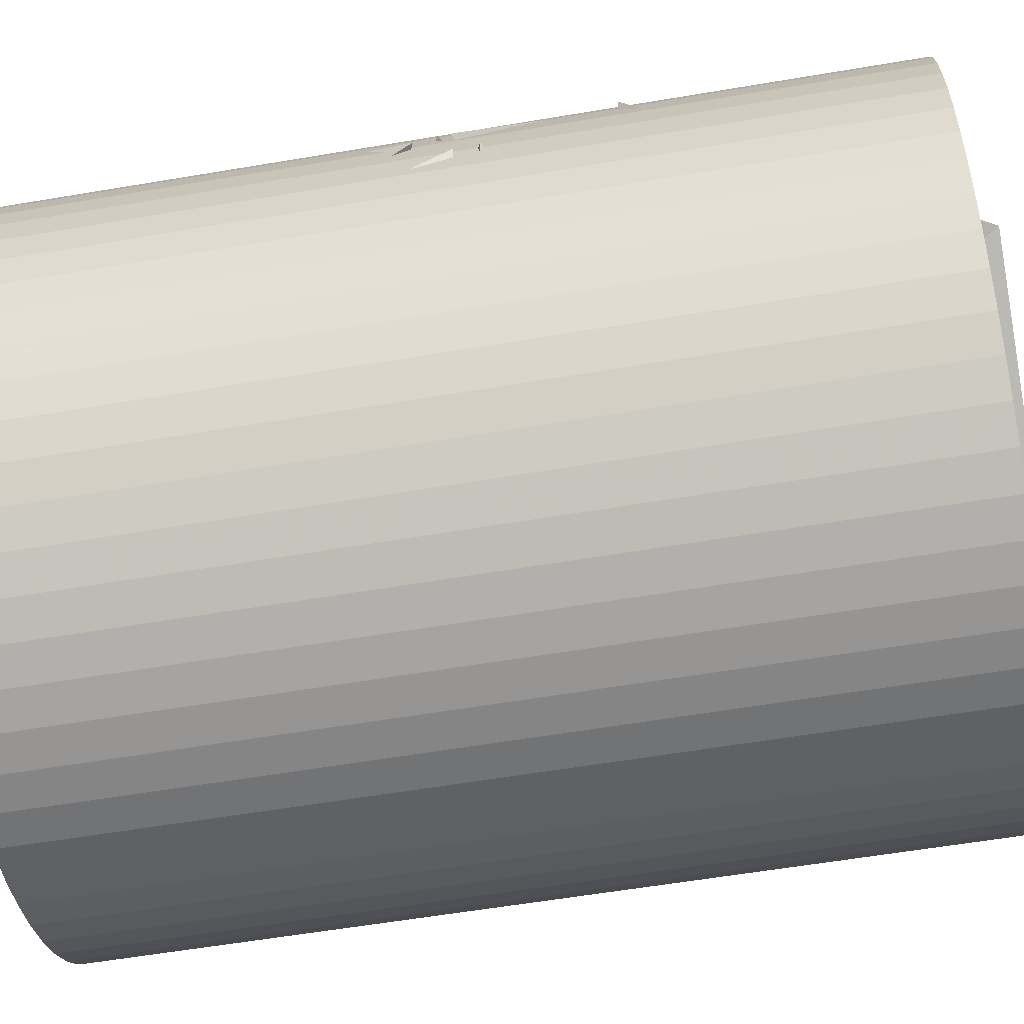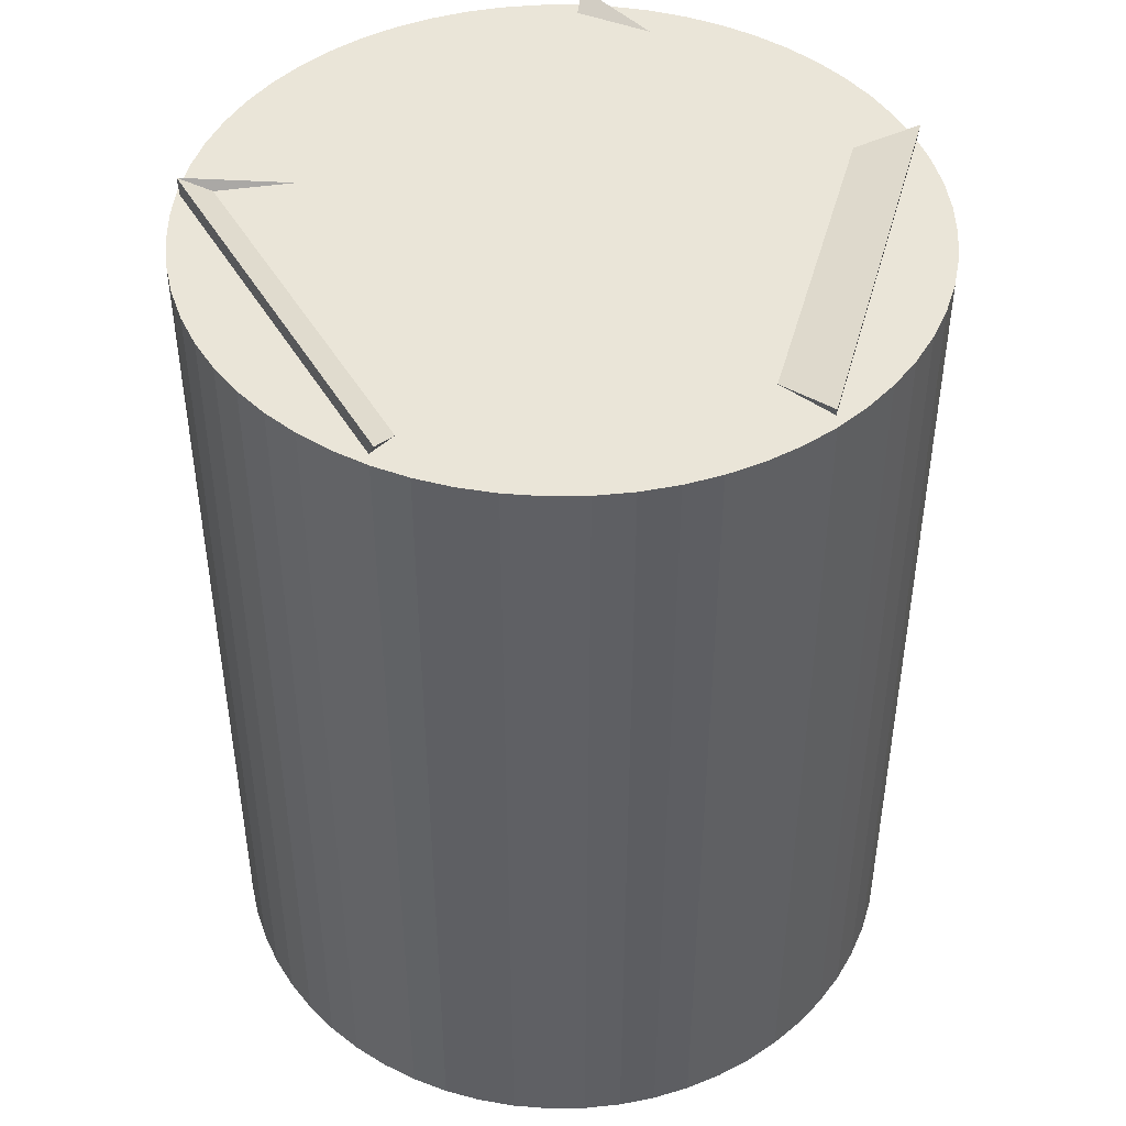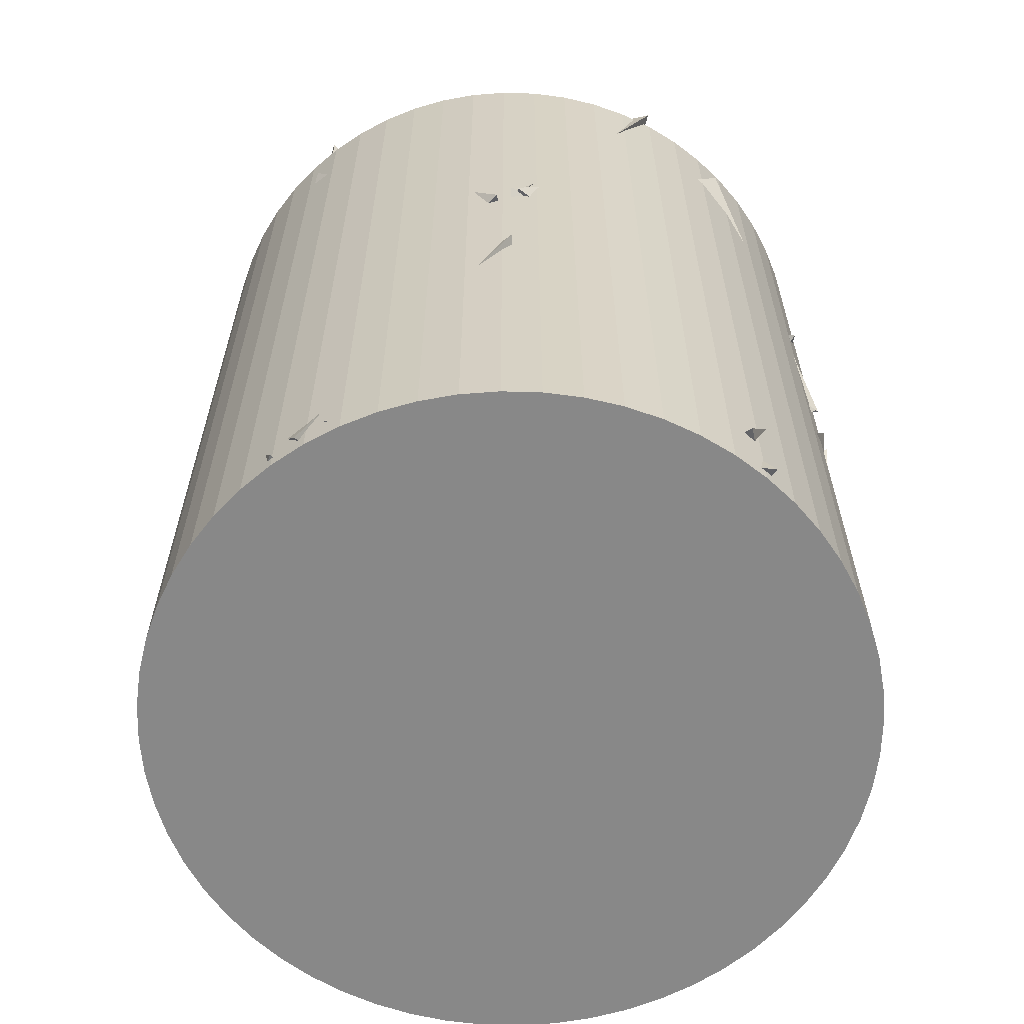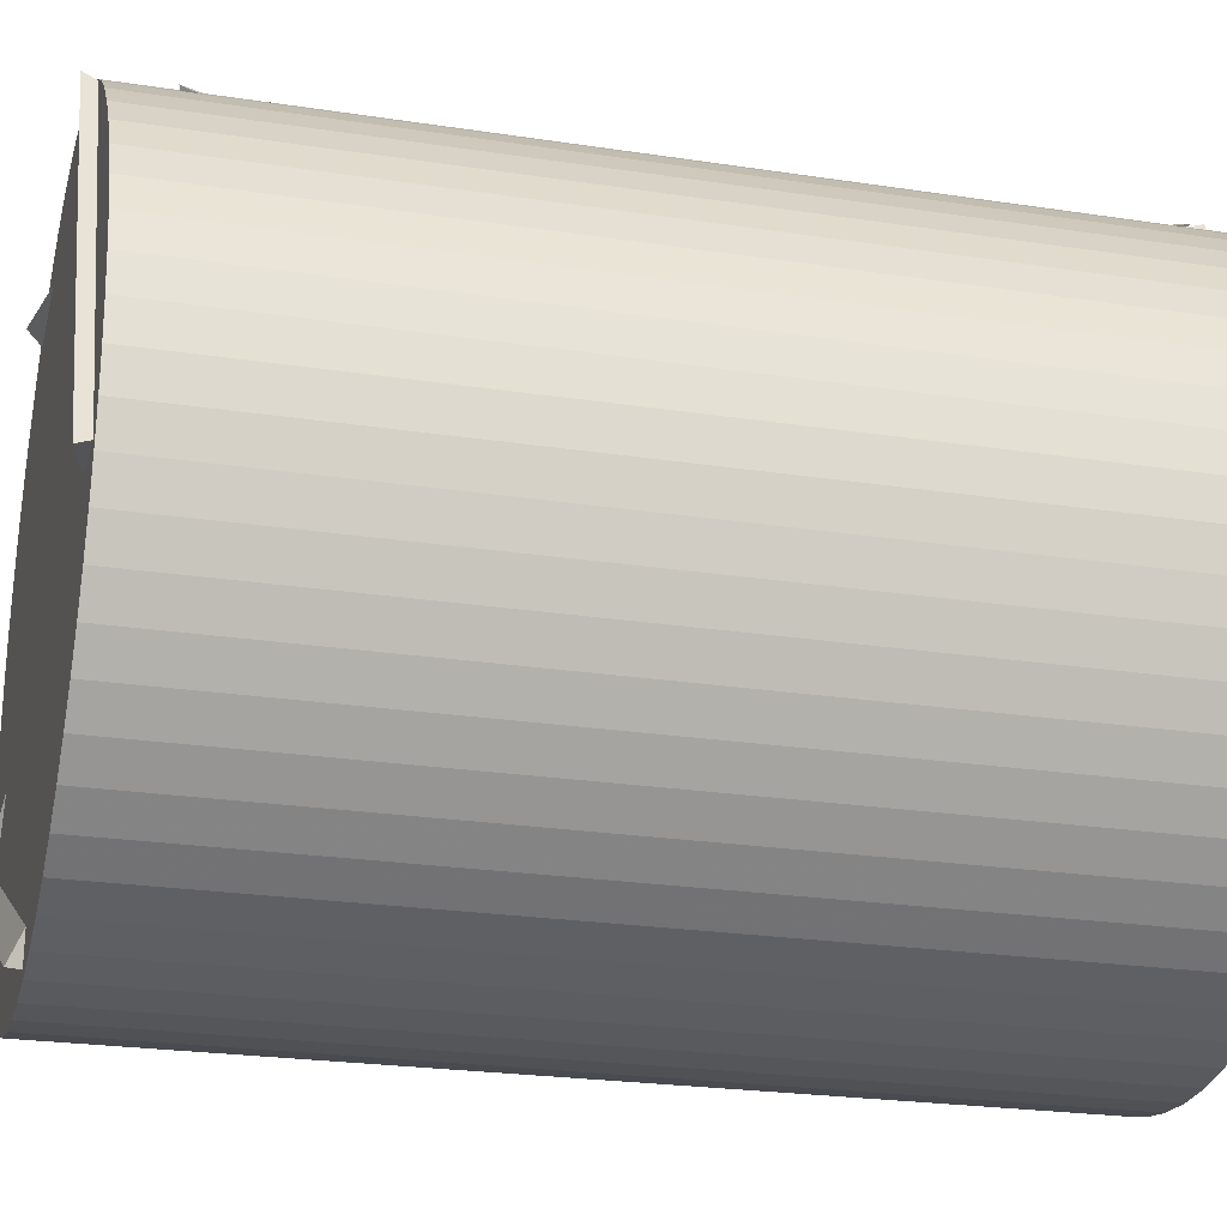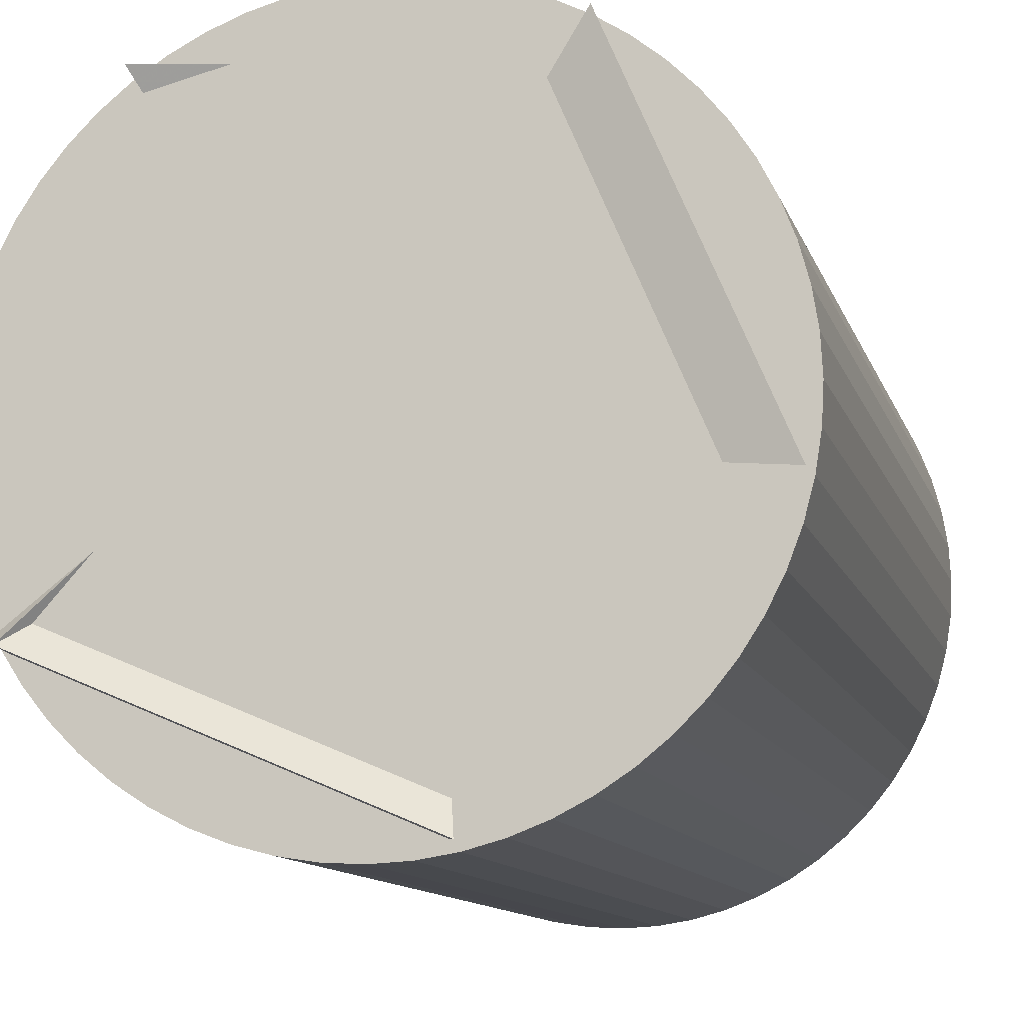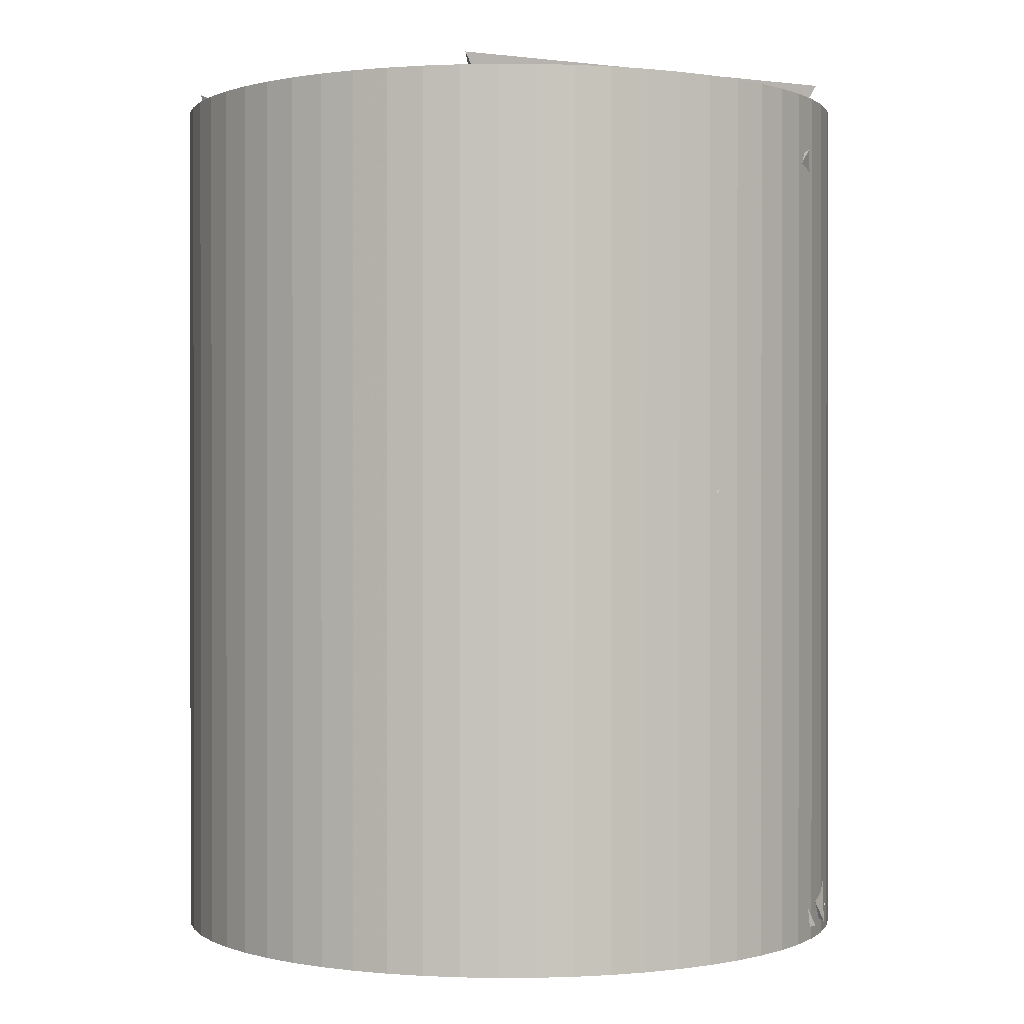
<metadata>
{"format":"obj","ext":"obj","renderer":"f3d","projection":"perspective","resolution":1024,"background":"white","views":[{"elev":-58.8,"azim":-80.1,"up":"+Y"},{"elev":45.2,"azim":38.2,"up":"+Z"},{"elev":-62.8,"azim":-172.6,"up":"+Z"},{"elev":-23.1,"azim":75.3,"up":"+Y"},{"elev":-11.6,"azim":14.8,"up":"+Y"},{"elev":0.4,"azim":85.6,"up":"+Z"}]}
</metadata>
<code>
v 0.5612 0.239 -63.9
v -0.13 -0.05535 -63.24
v 0.8409 -0.1853 -63.04
v 0.4491 0.7347 -63.04
v 0.4432 0.7374 -65.19
v -0.06257 -0.02797 -64.8
v 0.8422 -0.1796 -65.19
v 0.7517 0.3263 -64.34
v -0.4253 -0.7488 -64.33
v -0.02612 0.08435 -64.71
v -0.7744 -0.3765 -65.19
v 0.1325 -0.7966 -65.16
v -0.3149 -0.7405 -63.9
v -0.7344 -0.4494 -63.04
v 0.1858 -0.8408 -63.04
v 0.02951 0.06904 -63.42
v 0.2517 -0.8235 -63.27
v 0.04492 0.06611 -63.67
v -0.3411 -0.767 -64.07
v 0.6373 -0.5791 -64.16
v -0.105 0.8547 -63.97
v 0.04583 0.1055 -64.61
v -0.8351 0.1957 -64.15
v -0.02482 -0.08437 -63.63
v -0.616 0.6017 -65.06
v -0.8481 0.1493 -64.2
v 0.07646 0.07051 -64.57
v -0.6855 -0.3951 -65.02
v 0.6536 -0.5607 -64.15
v -0.01189 -0.023 -64.67
v -0.3223 -0.7653 -64.07
v 0.04512 0.07442 -63.67
v -0.7662 -0.393 -65
v -0.8592 0.05662 -64.11
v 0.02339 0.05593 -64.58
v -0.3354 -0.7915 -64.19
v -0.1448 -0.482 -63.85
v -0.8254 0.2447 -63.75
v -0.7345 -0.4494 -63.04
v -0.01819 0.2372 -63.16
v -0.6557 0.5582 -65.19
v 0.3168 0.7893 -65.16
v -0.1709 0.5678 -64.32
v 0.02035 -0.1497 -64.99
v -0.01339 0.0555 -64.66
v 0.1462 -0.8486 -65.06
v 0.8495 -0.141 -65.13
v 0.6509 -0.5638 -64.25
v 0.8606 -0.02862 -64.95
v -0.04608 0.02835 -64.54
v 0.743 0.4353 -64.08
v 0.6548 -0.5593 -64.13
v -0.06665 0.8585 -64.03
v -0.09709 -0.02348 -63.56
v 0.4904 0.7078 -63.21
v 0.7212 0.2439 -64.07
v 0.3836 0.771 -65.19
v -0.05795 -0.03001 -64.79
v -0.1055 0.8546 -64.32
v 0.7609 0.3569 -64.36
v 0.03629 0.08301 -64.5
v -0.8583 0.06969 -64.05
v -0.0307 -0.1072 -63.52
v -0.3521 -0.7827 -64.18
v -0.0394 0.04236 -64.7
v 0.6182 -0.5986 -64.31
v -0.3625 -0.7811 -64.24
v 0.09771 -0.8555 -65.12
v -0.6718 0.5386 -63.2
v -0.1205 0.8526 -63.98
v -0.8429 0.1761 -64.12
v -0.009698 -0.07845 -63.63
v -0.09467 -0.0677 -63.53
v 0.4906 0.6675 -63.19
v -0.1275 0.8366 -63.96
v -0.4972 0.7031 -63.04
v 0.8466 -0.1576 -63.1
v 0.8129 0.284 -64
v -0.03578 0.0536 -63.52
v 0.5378 -0.6725 -63.9
v 0.01069 0.8421 -65.23
v 0.01069 0.8421 -63.07
v 0.1007 0.8374 -65.23
v 0.1007 0.8374 -63.07
v 0.1897 0.8233 -65.23
v 0.1897 0.8233 -63.07
v 0.2768 0.7999 -65.23
v 0.2768 0.7999 -63.07
v 0.3609 0.7676 -65.23
v 0.3609 0.7676 -63.07
v 0.4412 0.7267 -65.23
v 0.4412 0.7267 -63.07
v 0.5168 0.6776 -65.23
v 0.5168 0.6776 -63.07
v 0.5869 0.6209 -65.23
v 0.5869 0.6209 -63.07
v 0.6506 0.5572 -65.23
v 0.6506 0.5572 -63.07
v 0.7073 0.4871 -65.23
v 0.7073 0.4871 -63.07
v 0.7564 0.4115 -65.23
v 0.7564 0.4115 -63.07
v 0.7974 0.3312 -65.23
v 0.7974 0.3312 -63.07
v 0.8297 0.2471 -65.23
v 0.8297 0.2471 -63.07
v 0.853 0.16 -65.23
v 0.853 0.16 -63.07
v 0.8671 0.07097 -65.23
v 0.8671 0.07097 -63.07
v 0.8718 -0.01904 -65.23
v 0.8718 -0.01904 -63.07
v 0.8671 -0.1091 -65.23
v 0.8671 -0.1091 -63.07
v 0.853 -0.1981 -65.23
v 0.853 -0.1981 -63.07
v 0.8297 -0.2851 -65.23
v 0.8297 -0.2851 -63.07
v 0.7974 -0.3693 -65.23
v 0.7974 -0.3693 -63.07
v 0.7564 -0.4496 -65.23
v 0.7564 -0.4496 -63.07
v 0.7073 -0.5252 -65.23
v 0.7073 -0.5252 -63.07
v 0.6506 -0.5952 -65.23
v 0.6506 -0.5952 -63.07
v 0.5869 -0.659 -65.23
v 0.5869 -0.659 -63.07
v 0.5168 -0.7157 -65.23
v 0.5168 -0.7157 -63.07
v 0.4412 -0.7648 -65.23
v 0.4412 -0.7648 -63.07
v 0.3609 -0.8057 -65.23
v 0.3609 -0.8057 -63.07
v 0.2768 -0.838 -65.23
v 0.2768 -0.838 -63.07
v 0.1897 -0.8613 -65.23
v 0.1897 -0.8613 -63.07
v 0.1007 -0.8754 -65.23
v 0.1007 -0.8754 -63.07
v 0.01069 -0.8802 -65.23
v 0.01069 -0.8802 -63.07
v -0.07932 -0.8754 -65.23
v -0.07932 -0.8754 -63.07
v -0.1683 -0.8613 -65.23
v -0.1683 -0.8613 -63.07
v -0.2554 -0.838 -65.23
v -0.2554 -0.838 -63.07
v -0.3396 -0.8057 -65.23
v -0.3396 -0.8057 -63.07
v -0.4199 -0.7648 -65.23
v -0.4199 -0.7648 -63.07
v -0.4955 -0.7157 -65.23
v -0.4955 -0.7157 -63.07
v -0.5655 -0.659 -65.23
v -0.5655 -0.659 -63.07
v -0.6292 -0.5952 -65.23
v -0.6292 -0.5952 -63.07
v -0.686 -0.5252 -65.23
v -0.686 -0.5252 -63.07
v -0.7351 -0.4496 -65.23
v -0.7351 -0.4496 -63.07
v -0.776 -0.3693 -65.23
v -0.776 -0.3693 -63.07
v -0.8083 -0.2851 -65.23
v -0.8083 -0.2851 -63.07
v -0.8316 -0.1981 -65.23
v -0.8316 -0.1981 -63.07
v -0.8457 -0.1091 -65.23
v -0.8457 -0.1091 -63.07
v -0.8504 -0.01904 -65.23
v -0.8504 -0.01904 -63.07
v -0.8457 0.07097 -65.23
v -0.8457 0.07097 -63.07
v -0.8316 0.16 -65.23
v -0.8316 0.16 -63.07
v -0.8083 0.2471 -65.23
v -0.8083 0.2471 -63.07
v -0.776 0.3312 -65.23
v -0.776 0.3312 -63.07
v -0.7351 0.4115 -65.23
v -0.7351 0.4115 -63.07
v -0.686 0.4871 -65.23
v -0.686 0.4871 -63.07
v -0.6292 0.5572 -65.23
v -0.6292 0.5572 -63.07
v -0.5655 0.6209 -65.23
v -0.5655 0.6209 -63.07
v -0.4955 0.6776 -65.23
v -0.4955 0.6776 -63.07
v -0.4199 0.7267 -65.23
v -0.4199 0.7267 -63.07
v -0.3396 0.7676 -65.23
v -0.3396 0.7676 -63.07
v -0.2554 0.7999 -65.23
v -0.2554 0.7999 -63.07
v -0.1683 0.8233 -65.23
v -0.1683 0.8233 -63.07
v -0.07932 0.8374 -65.23
v -0.07932 0.8374 -63.07
f 1 2 3
f 1 4 2
f 1 3 4
f 2 4 3
f 5 6 7
f 5 8 6
f 5 7 8
f 6 8 7
f 9 10 11
f 9 12 10
f 9 11 12
f 10 12 11
f 13 14 15
f 13 16 14
f 13 15 16
f 14 16 15
f 17 18 19
f 17 20 18
f 17 19 20
f 18 20 19
f 21 22 23
f 21 24 22
f 21 23 24
f 22 24 23
f 25 26 27
f 25 28 26
f 25 27 28
f 26 28 27
f 29 30 31
f 29 32 30
f 29 31 32
f 30 32 31
f 33 34 35
f 33 36 34
f 33 35 36
f 34 36 35
f 37 38 39
f 37 40 38
f 37 39 40
f 38 40 39
f 41 42 43
f 41 44 42
f 41 43 44
f 42 44 43
f 45 46 47
f 45 48 46
f 45 47 48
f 46 48 47
f 49 50 51
f 49 52 50
f 49 51 52
f 50 52 51
f 53 54 55
f 53 56 54
f 53 55 56
f 54 56 55
f 57 58 59
f 57 60 58
f 57 59 60
f 58 60 59
f 61 62 63
f 61 64 62
f 61 63 64
f 62 64 63
f 65 66 67
f 65 68 66
f 65 67 68
f 66 68 67
f 69 70 71
f 69 72 70
f 69 71 72
f 70 72 71
f 73 74 75
f 73 76 74
f 73 75 76
f 74 76 75
f 77 78 79
f 77 80 78
f 77 79 80
f 78 80 79
f 81 82 84 83
f 83 84 86 85
f 85 86 88 87
f 87 88 90 89
f 89 90 92 91
f 91 92 94 93
f 93 94 96 95
f 95 96 98 97
f 97 98 100 99
f 99 100 102 101
f 101 102 104 103
f 103 104 106 105
f 105 106 108 107
f 107 108 110 109
f 109 110 112 111
f 111 112 114 113
f 113 114 116 115
f 115 116 118 117
f 117 118 120 119
f 119 120 122 121
f 121 122 124 123
f 123 124 126 125
f 125 126 128 127
f 127 128 130 129
f 129 130 132 131
f 131 132 134 133
f 133 134 136 135
f 135 136 138 137
f 137 138 140 139
f 139 140 142 141
f 141 142 144 143
f 143 144 146 145
f 145 146 148 147
f 147 148 150 149
f 149 150 152 151
f 151 152 154 153
f 153 154 156 155
f 155 156 158 157
f 157 158 160 159
f 159 160 162 161
f 161 162 164 163
f 163 164 166 165
f 165 166 168 167
f 167 168 170 169
f 169 170 172 171
f 171 172 174 173
f 173 174 176 175
f 175 176 178 177
f 177 178 180 179
f 179 180 182 181
f 181 182 184 183
f 183 184 186 185
f 185 186 188 187
f 187 188 190 189
f 189 190 192 191
f 191 192 194 193
f 193 194 196 195
f 195 196 198 197
f 197 198 200 199
f 199 200 82 81
f 81 83 85 87 89 91 93 95 97 99 101 103 105 107 109 111 113 115 117 119 121 123 125 127 129 131 133 135 137 139 141 143 145 147 149 151 153 155 157 159 161 163 165 167 169 171 173 175 177 179 181 183 185 187 189 191 193 195 197 199
f 200 198 196 194 192 190 188 186 184 182 180 178 176 174 172 170 168 166 164 162 160 158 156 154 152 150 148 146 144 142 140 138 136 134 132 130 128 126 124 122 120 118 116 114 112 110 108 106 104 102 100 98 96 94 92 90 88 86 84 82

</code>
